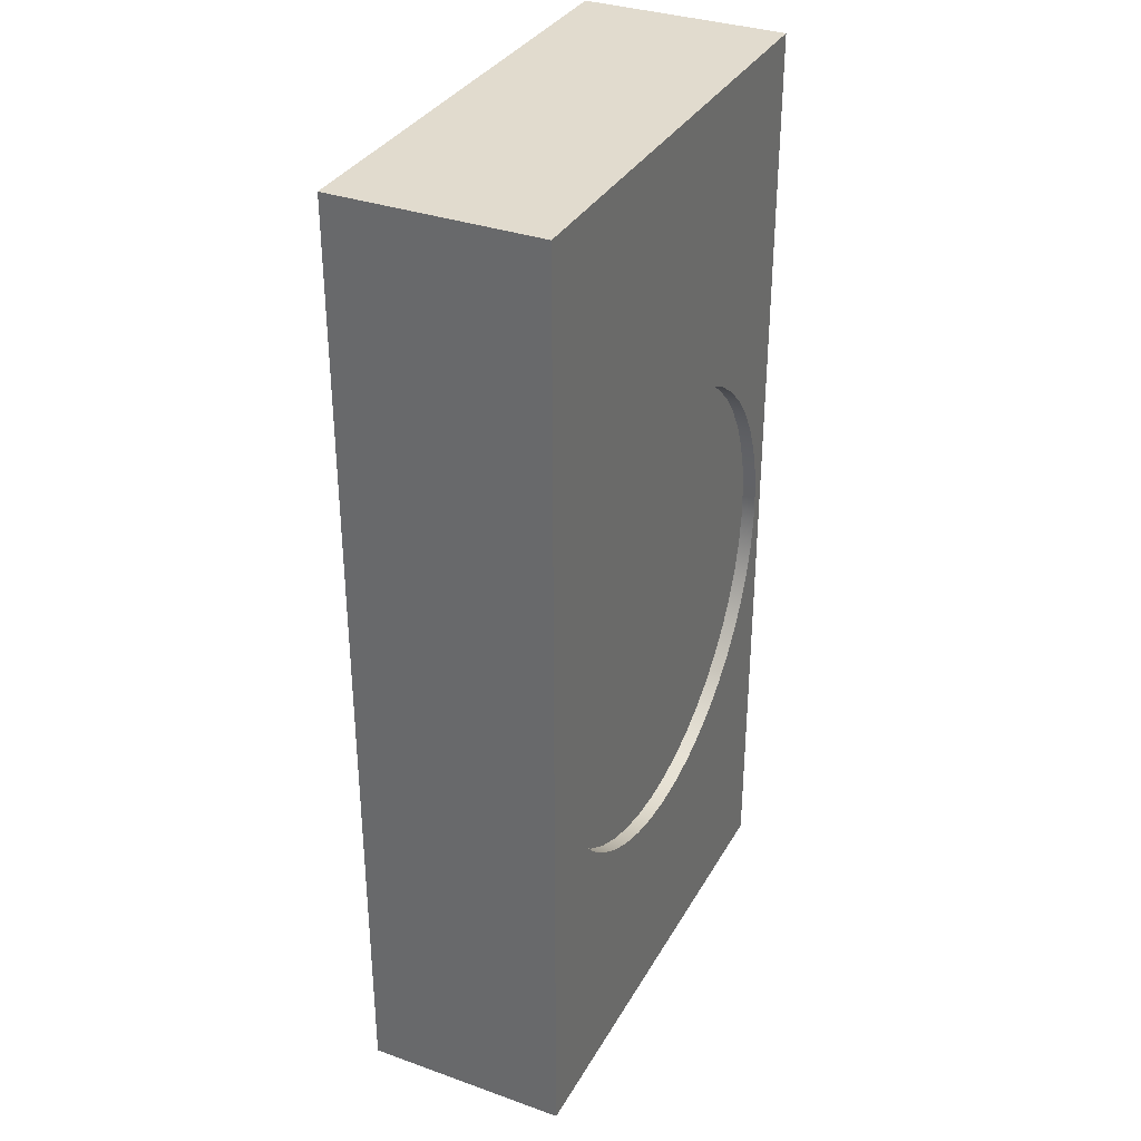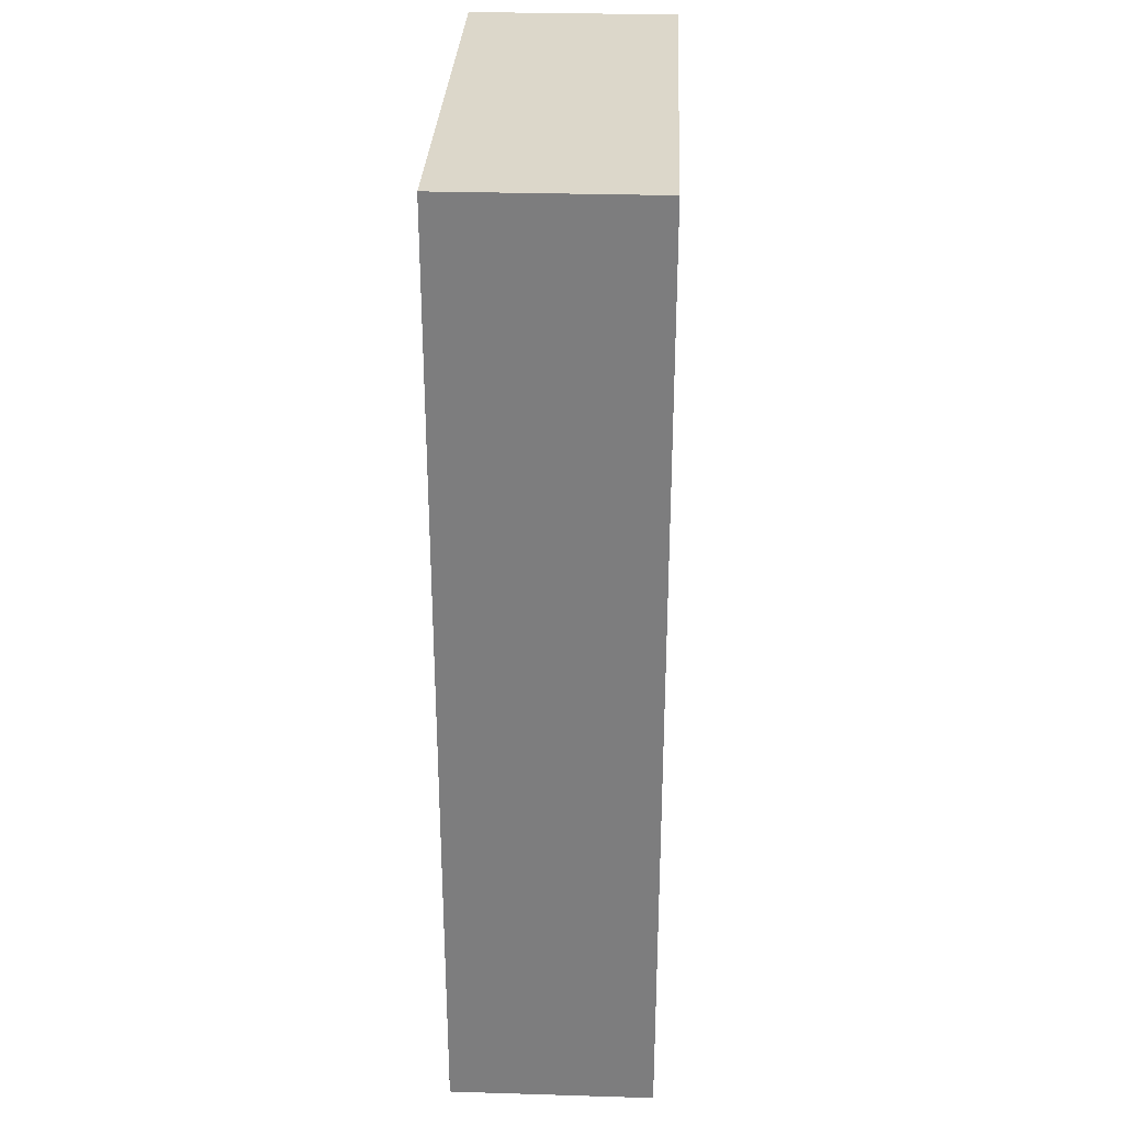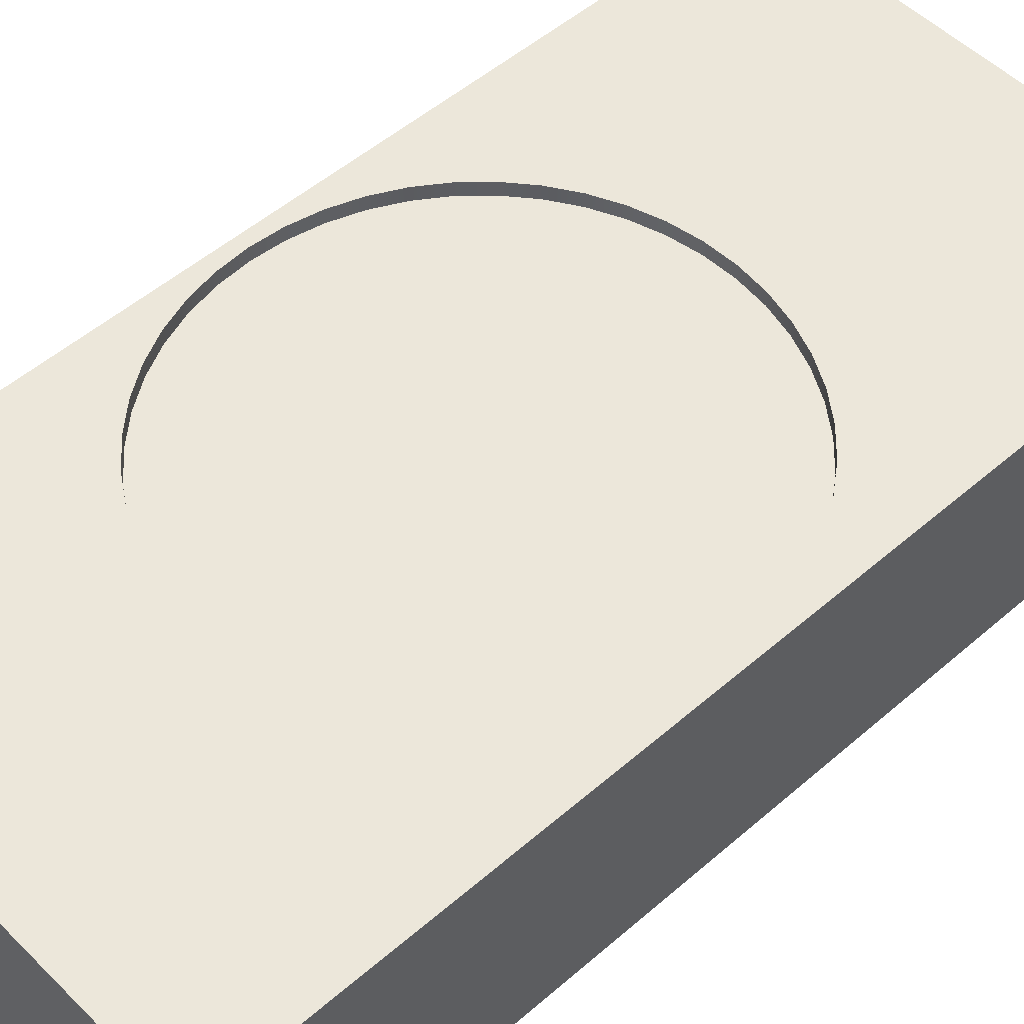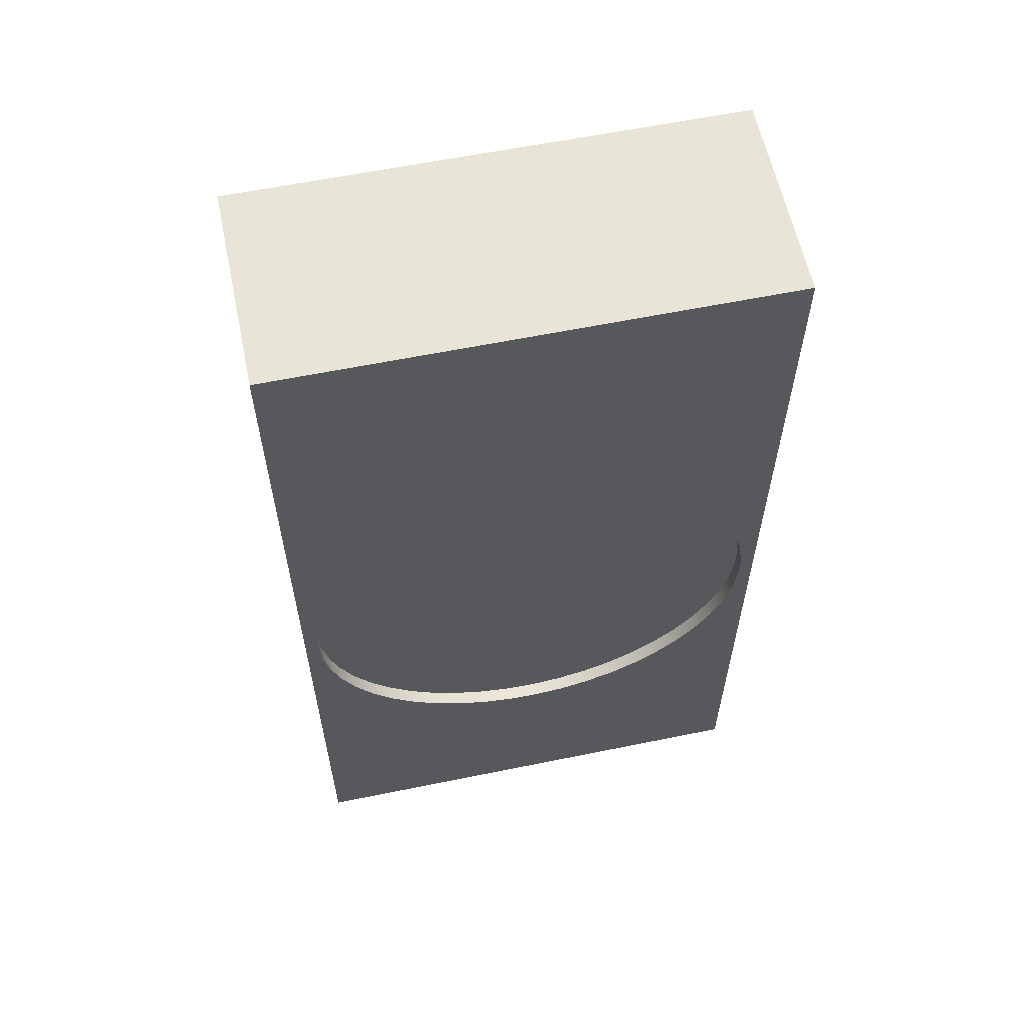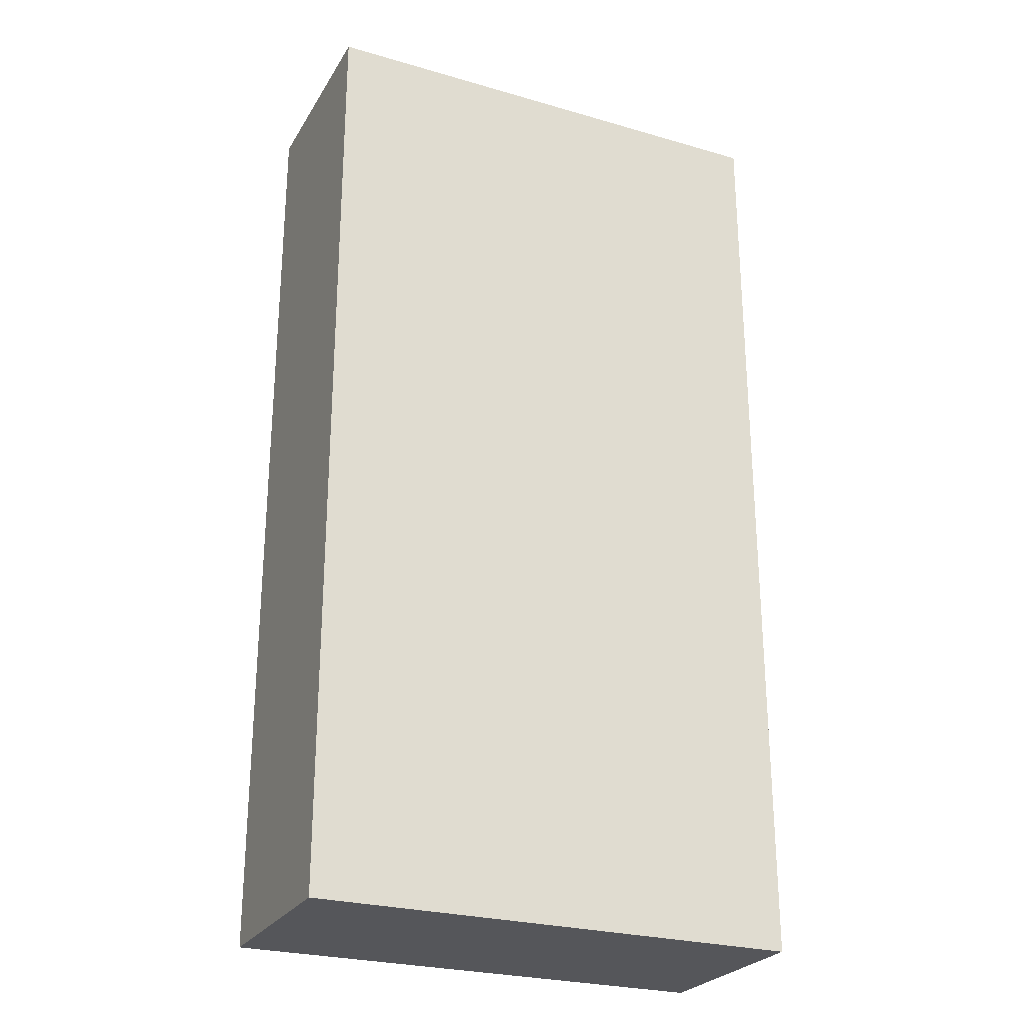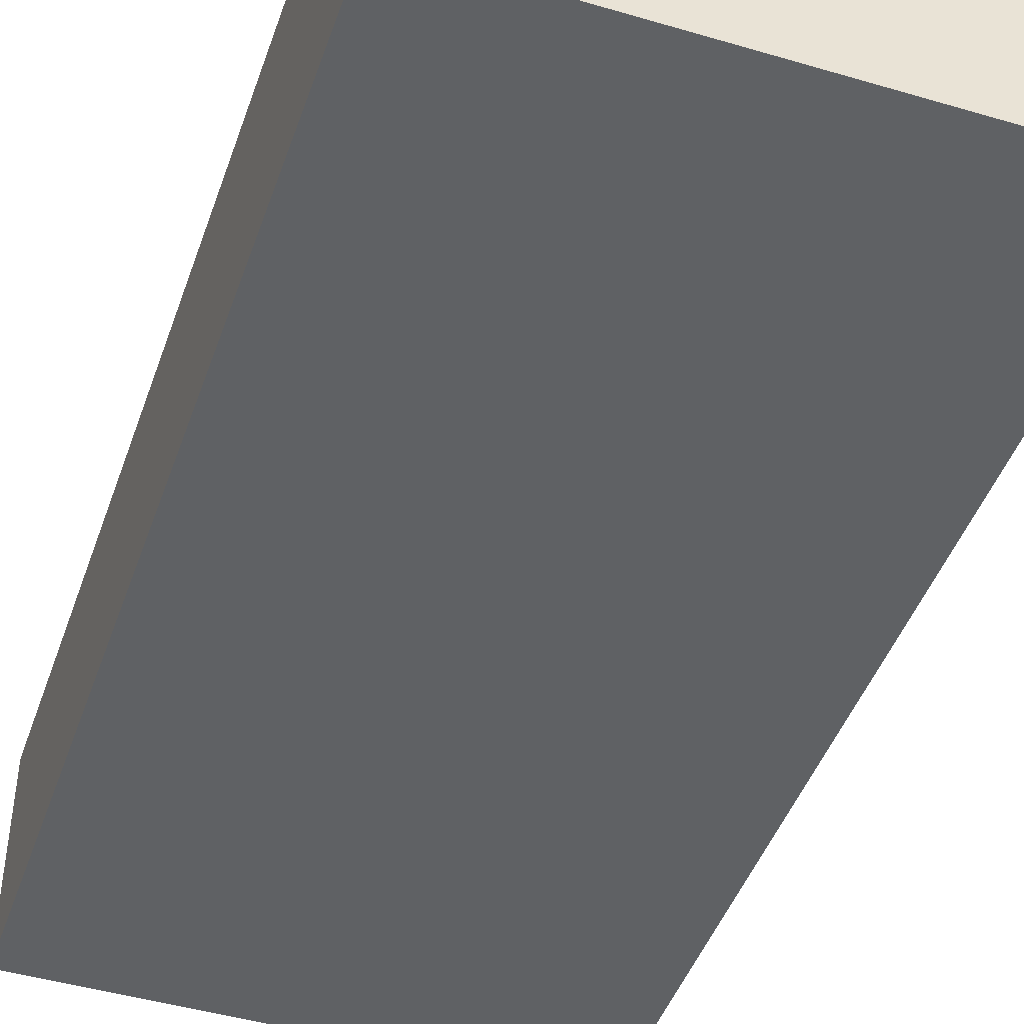
<metadata>
{"format":"obj","ext":"obj","renderer":"f3d","projection":"perspective","resolution":1024,"background":"white","views":[{"elev":33.9,"azim":115.7,"up":"+Z"},{"elev":30.5,"azim":-87.5,"up":"+Z"},{"elev":51.7,"azim":-133.2,"up":"+Y"},{"elev":60.3,"azim":168.2,"up":"+Z"},{"elev":-26.1,"azim":-24.6,"up":"+Z"},{"elev":-45.4,"azim":161.2,"up":"+Y"}]}
</metadata>
<code>
v 0.85 0.325 -0.1073
v 0.8424 0.325 0.006036
v 0.8198 0.325 0.1173
v 0.7826 0.325 0.2246
v 0.7313 0.325 0.3259
v 0.6671 0.325 0.4195
v 0.5909 0.325 0.5037
v 0.5042 0.325 0.5771
v 0.4085 0.325 0.6381
v 0.3055 0.325 0.6859
v 0.197 0.325 0.7196
v 0.08508 0.325 0.7385
v -0.0284 0.325 0.7423
v -0.1414 0.325 0.7309
v -0.2518 0.325 0.7046
v -0.3578 0.325 0.6638
v -0.4574 0.325 0.6092
v -0.5488 0.325 0.5418
v -0.6304 0.325 0.4629
v -0.7008 0.325 0.3738
v -0.7586 0.325 0.2761
v -0.803 0.325 0.1716
v -0.833 0.325 0.06205
v -0.8481 0.325 -0.05048
v -0.8481 0.325 -0.164
v -0.833 0.325 -0.2766
v -0.803 0.325 -0.3861
v -0.7586 0.325 -0.4906
v -0.7008 0.325 -0.5883
v -0.6304 0.325 -0.6774
v -0.5488 0.325 -0.7564
v -0.4574 0.325 -0.8237
v -0.3578 0.325 -0.8783
v -0.2518 0.325 -0.9191
v -0.1414 0.325 -0.9454
v -0.0284 0.325 -0.9568
v 0.08508 0.325 -0.953
v 0.197 0.325 -0.9341
v 0.3055 0.325 -0.9005
v 0.4085 0.325 -0.8527
v 0.5042 0.325 -0.7916
v 0.5909 0.325 -0.7183
v 0.6671 0.325 -0.634
v 0.7313 0.325 -0.5404
v 0.7826 0.325 -0.4391
v 0.8198 0.325 -0.3318
v 0.8424 0.325 -0.2206
v 0.85 0.375 -0.1073
v 0.8424 0.375 -0.2206
v 0.8198 0.375 -0.3318
v 0.7826 0.375 -0.4391
v 0.7313 0.375 -0.5404
v 0.6671 0.375 -0.634
v 0.5909 0.375 -0.7183
v 0.5042 0.375 -0.7916
v 0.4085 0.375 -0.8527
v 0.3055 0.375 -0.9005
v 0.197 0.375 -0.9341
v 0.08508 0.375 -0.953
v -0.0284 0.375 -0.9568
v -0.1414 0.375 -0.9454
v -0.2518 0.375 -0.9191
v -0.3578 0.375 -0.8783
v -0.4574 0.375 -0.8237
v -0.5488 0.375 -0.7564
v -0.6304 0.375 -0.6774
v -0.7008 0.375 -0.5883
v -0.7586 0.375 -0.4906
v -0.803 0.375 -0.3861
v -0.833 0.375 -0.2766
v -0.8481 0.375 -0.164
v -0.8481 0.375 -0.05048
v -0.833 0.375 0.06205
v -0.803 0.375 0.1716
v -0.7586 0.375 0.2761
v -0.7008 0.375 0.3738
v -0.6304 0.375 0.4629
v -0.5488 0.375 0.5418
v -0.4574 0.375 0.6092
v -0.3578 0.375 0.6638
v -0.2518 0.375 0.7046
v -0.1414 0.375 0.7309
v -0.0284 0.375 0.7423
v 0.08508 0.375 0.7385
v 0.197 0.375 0.7196
v 0.3055 0.375 0.6859
v 0.4085 0.375 0.6381
v 0.5042 0.375 0.5771
v 0.5909 0.375 0.5037
v 0.6671 0.375 0.4195
v 0.7313 0.375 0.3259
v 0.7826 0.375 0.2246
v 0.8198 0.375 0.1173
v 0.8424 0.375 0.006036
v 0.85 0.325 -0.1073
v 0.85 0.375 -0.1073
v 0.85 0.325 -0.1073
v 0.8424 0.325 -0.2206
v 0.8198 0.325 -0.3318
v 0.7826 0.325 -0.4391
v 0.7313 0.325 -0.5404
v 0.6671 0.325 -0.634
v 0.5909 0.325 -0.7183
v 0.5042 0.325 -0.7916
v 0.4085 0.325 -0.8527
v 0.3055 0.325 -0.9005
v 0.197 0.325 -0.9341
v 0.08508 0.325 -0.953
v -0.0284 0.325 -0.9568
v -0.1414 0.325 -0.9454
v -0.2518 0.325 -0.9191
v -0.3578 0.325 -0.8783
v -0.4574 0.325 -0.8237
v -0.5488 0.325 -0.7564
v -0.6304 0.325 -0.6774
v -0.7008 0.325 -0.5883
v -0.7586 0.325 -0.4906
v -0.803 0.325 -0.3861
v -0.833 0.325 -0.2766
v -0.8481 0.325 -0.164
v -0.8481 0.325 -0.05048
v -0.833 0.325 0.06205
v -0.803 0.325 0.1716
v -0.7586 0.325 0.2761
v -0.7008 0.325 0.3738
v -0.6304 0.325 0.4629
v -0.5488 0.325 0.5418
v -0.4574 0.325 0.6092
v -0.3578 0.325 0.6638
v -0.2518 0.325 0.7046
v -0.1414 0.325 0.7309
v -0.0284 0.325 0.7423
v 0.08508 0.325 0.7385
v 0.197 0.325 0.7196
v 0.3055 0.325 0.6859
v 0.4085 0.325 0.6381
v 0.5042 0.325 0.5771
v 0.5909 0.325 0.5037
v 0.6671 0.325 0.4195
v 0.7313 0.325 0.3259
v 0.7826 0.325 0.2246
v 0.8198 0.325 0.1173
v 0.8424 0.325 0.006036
v -0.9 0.375 -1.75
v -0.9 -0.375 -1.75
v -0.9 -0.375 1.75
v -0.9 0.375 1.75
v -0.9 -0.375 -1.75
v 0.9 -0.375 -1.75
v 0.9 -0.375 1.75
v -0.9 -0.375 1.75
v -0.9 -0.375 1.75
v 0.9 -0.375 1.75
v 0.9 0.375 1.75
v -0.9 0.375 1.75
v 0.85 0.375 -0.1073
v 0.8424 0.375 0.006036
v 0.8198 0.375 0.1173
v 0.7826 0.375 0.2246
v 0.7313 0.375 0.3259
v 0.6671 0.375 0.4195
v 0.5909 0.375 0.5037
v 0.5042 0.375 0.5771
v 0.4085 0.375 0.6381
v 0.3055 0.375 0.6859
v 0.197 0.375 0.7196
v 0.08508 0.375 0.7385
v -0.0284 0.375 0.7423
v -0.1414 0.375 0.7309
v -0.2518 0.375 0.7046
v -0.3578 0.375 0.6638
v -0.4574 0.375 0.6092
v -0.5488 0.375 0.5418
v -0.6304 0.375 0.4629
v -0.7008 0.375 0.3738
v -0.7586 0.375 0.2761
v -0.803 0.375 0.1716
v -0.833 0.375 0.06205
v -0.8481 0.375 -0.05048
v -0.8481 0.375 -0.164
v -0.833 0.375 -0.2766
v -0.803 0.375 -0.3861
v -0.7586 0.375 -0.4906
v -0.7008 0.375 -0.5883
v -0.6304 0.375 -0.6774
v -0.5488 0.375 -0.7564
v -0.4574 0.375 -0.8237
v -0.3578 0.375 -0.8783
v -0.2518 0.375 -0.9191
v -0.1414 0.375 -0.9454
v -0.0284 0.375 -0.9568
v 0.08508 0.375 -0.953
v 0.197 0.375 -0.9341
v 0.3055 0.375 -0.9005
v 0.4085 0.375 -0.8527
v 0.5042 0.375 -0.7916
v 0.5909 0.375 -0.7183
v 0.6671 0.375 -0.634
v 0.7313 0.375 -0.5404
v 0.7826 0.375 -0.4391
v 0.8198 0.375 -0.3318
v 0.8424 0.375 -0.2206
v -0.9 0.375 1.75
v 0.9 0.375 1.75
v 0.9 0.375 -1.75
v -0.9 0.375 -1.75
v -0.9 0.375 -1.75
v 0.9 0.375 -1.75
v 0.9 -0.375 -1.75
v -0.9 -0.375 -1.75
v 0.9 -0.375 -1.75
v 0.9 0.375 -1.75
v 0.9 0.375 1.75
v 0.9 -0.375 1.75
g 6a52c69a-e2bd-11ea-a944-54bf646e7e1f
f 2 94 1
f 1 94 96
f 95 48 47
f 47 48 49
f 47 49 46
f 46 49 50
f 46 50 45
f 45 50 51
f 45 51 44
f 44 51 52
f 44 52 43
f 43 52 53
f 43 53 42
f 42 53 54
f 42 54 41
f 41 54 55
f 41 55 40
f 40 55 56
f 40 56 39
f 39 56 57
f 39 57 38
f 38 57 58
f 38 58 37
f 37 58 59
f 37 59 36
f 36 59 60
f 36 60 35
f 35 60 61
f 35 61 34
f 34 61 62
f 34 62 33
f 33 62 63
f 33 63 32
f 32 63 64
f 32 64 31
f 31 64 65
f 31 65 30
f 30 65 66
f 30 66 29
f 29 66 67
f 29 67 28
f 28 67 68
f 28 68 27
f 27 68 69
f 27 69 26
f 26 69 70
f 26 70 25
f 25 70 71
f 25 71 24
f 24 71 72
f 24 72 23
f 23 72 73
f 23 73 22
f 22 73 74
f 22 74 21
f 21 74 75
f 21 75 20
f 20 75 76
f 20 76 19
f 19 76 77
f 19 77 18
f 18 77 78
f 18 78 17
f 17 78 79
f 17 79 16
f 16 79 80
f 16 80 15
f 15 80 81
f 15 81 14
f 14 81 82
f 14 82 13
f 13 82 83
f 13 83 12
f 12 83 84
f 12 84 11
f 11 84 85
f 11 85 10
f 10 85 86
f 10 86 9
f 9 86 87
f 9 87 8
f 8 87 88
f 8 88 7
f 7 88 89
f 7 89 6
f 6 89 90
f 6 90 5
f 5 90 91
f 5 91 4
f 4 91 92
f 4 92 3
f 3 92 93
f 3 93 2
f 2 93 94
g 6a5389f4-e2bd-11ea-b080-54bf646e7e1f
f 98 120 97
f 97 120 121
f 97 121 143
f 143 121 122
f 143 122 142
f 142 122 123
f 142 123 141
f 141 123 124
f 141 124 140
f 140 124 125
f 140 125 139
f 139 125 126
f 139 126 138
f 138 126 127
f 138 127 137
f 137 127 128
f 137 128 136
f 136 128 129
f 136 129 135
f 135 129 130
f 135 130 134
f 134 130 131
f 134 131 133
f 133 131 132
f 120 98 119
f 119 98 99
f 119 99 118
f 118 99 100
f 118 100 117
f 117 100 101
f 117 101 116
f 116 101 102
f 116 102 115
f 115 102 103
f 115 103 114
f 114 103 104
f 114 104 113
f 113 104 105
f 113 105 112
f 112 105 106
f 112 106 111
f 111 106 107
f 111 107 110
f 110 107 108
f 110 108 109
g 6a279106-e2bd-11ea-8090-54bf646e7e1f
f 145 146 144
f 144 146 147
g 6a28064a-e2bd-11ea-8e27-54bf646e7e1f
f 149 150 148
f 148 150 151
g 6a285476-e2bd-11ea-a1c4-54bf646e7e1f
f 153 154 152
f 152 154 155
g 6a28c9ca-e2bd-11ea-9fd9-54bf646e7e1f
f 157 204 156
f 156 204 205
f 156 205 202
f 202 205 201
f 201 205 200
f 200 205 199
f 199 205 198
f 198 205 197
f 197 205 196
f 196 205 195
f 195 205 194
f 194 205 193
f 193 205 192
f 192 205 191
f 191 205 206
f 191 206 190
f 190 206 189
f 189 206 188
f 188 206 187
f 187 206 186
f 186 206 185
f 185 206 184
f 184 206 183
f 183 206 182
f 182 206 181
f 181 206 180
f 180 206 179
f 179 206 203
f 179 203 178
f 178 203 177
f 177 203 176
f 176 203 175
f 175 203 174
f 174 203 173
f 173 203 172
f 172 203 171
f 171 203 170
f 170 203 169
f 169 203 168
f 168 203 204
f 168 204 167
f 167 204 166
f 166 204 165
f 165 204 164
f 164 204 163
f 163 204 162
f 162 204 161
f 161 204 160
f 160 204 159
f 159 204 158
f 158 204 157
g 6a293eee-e2bd-11ea-bc99-54bf646e7e1f
f 208 209 207
f 207 209 210
g 6a298d1c-e2bd-11ea-a99d-54bf646e7e1f
f 212 213 211
f 211 213 214

</code>
